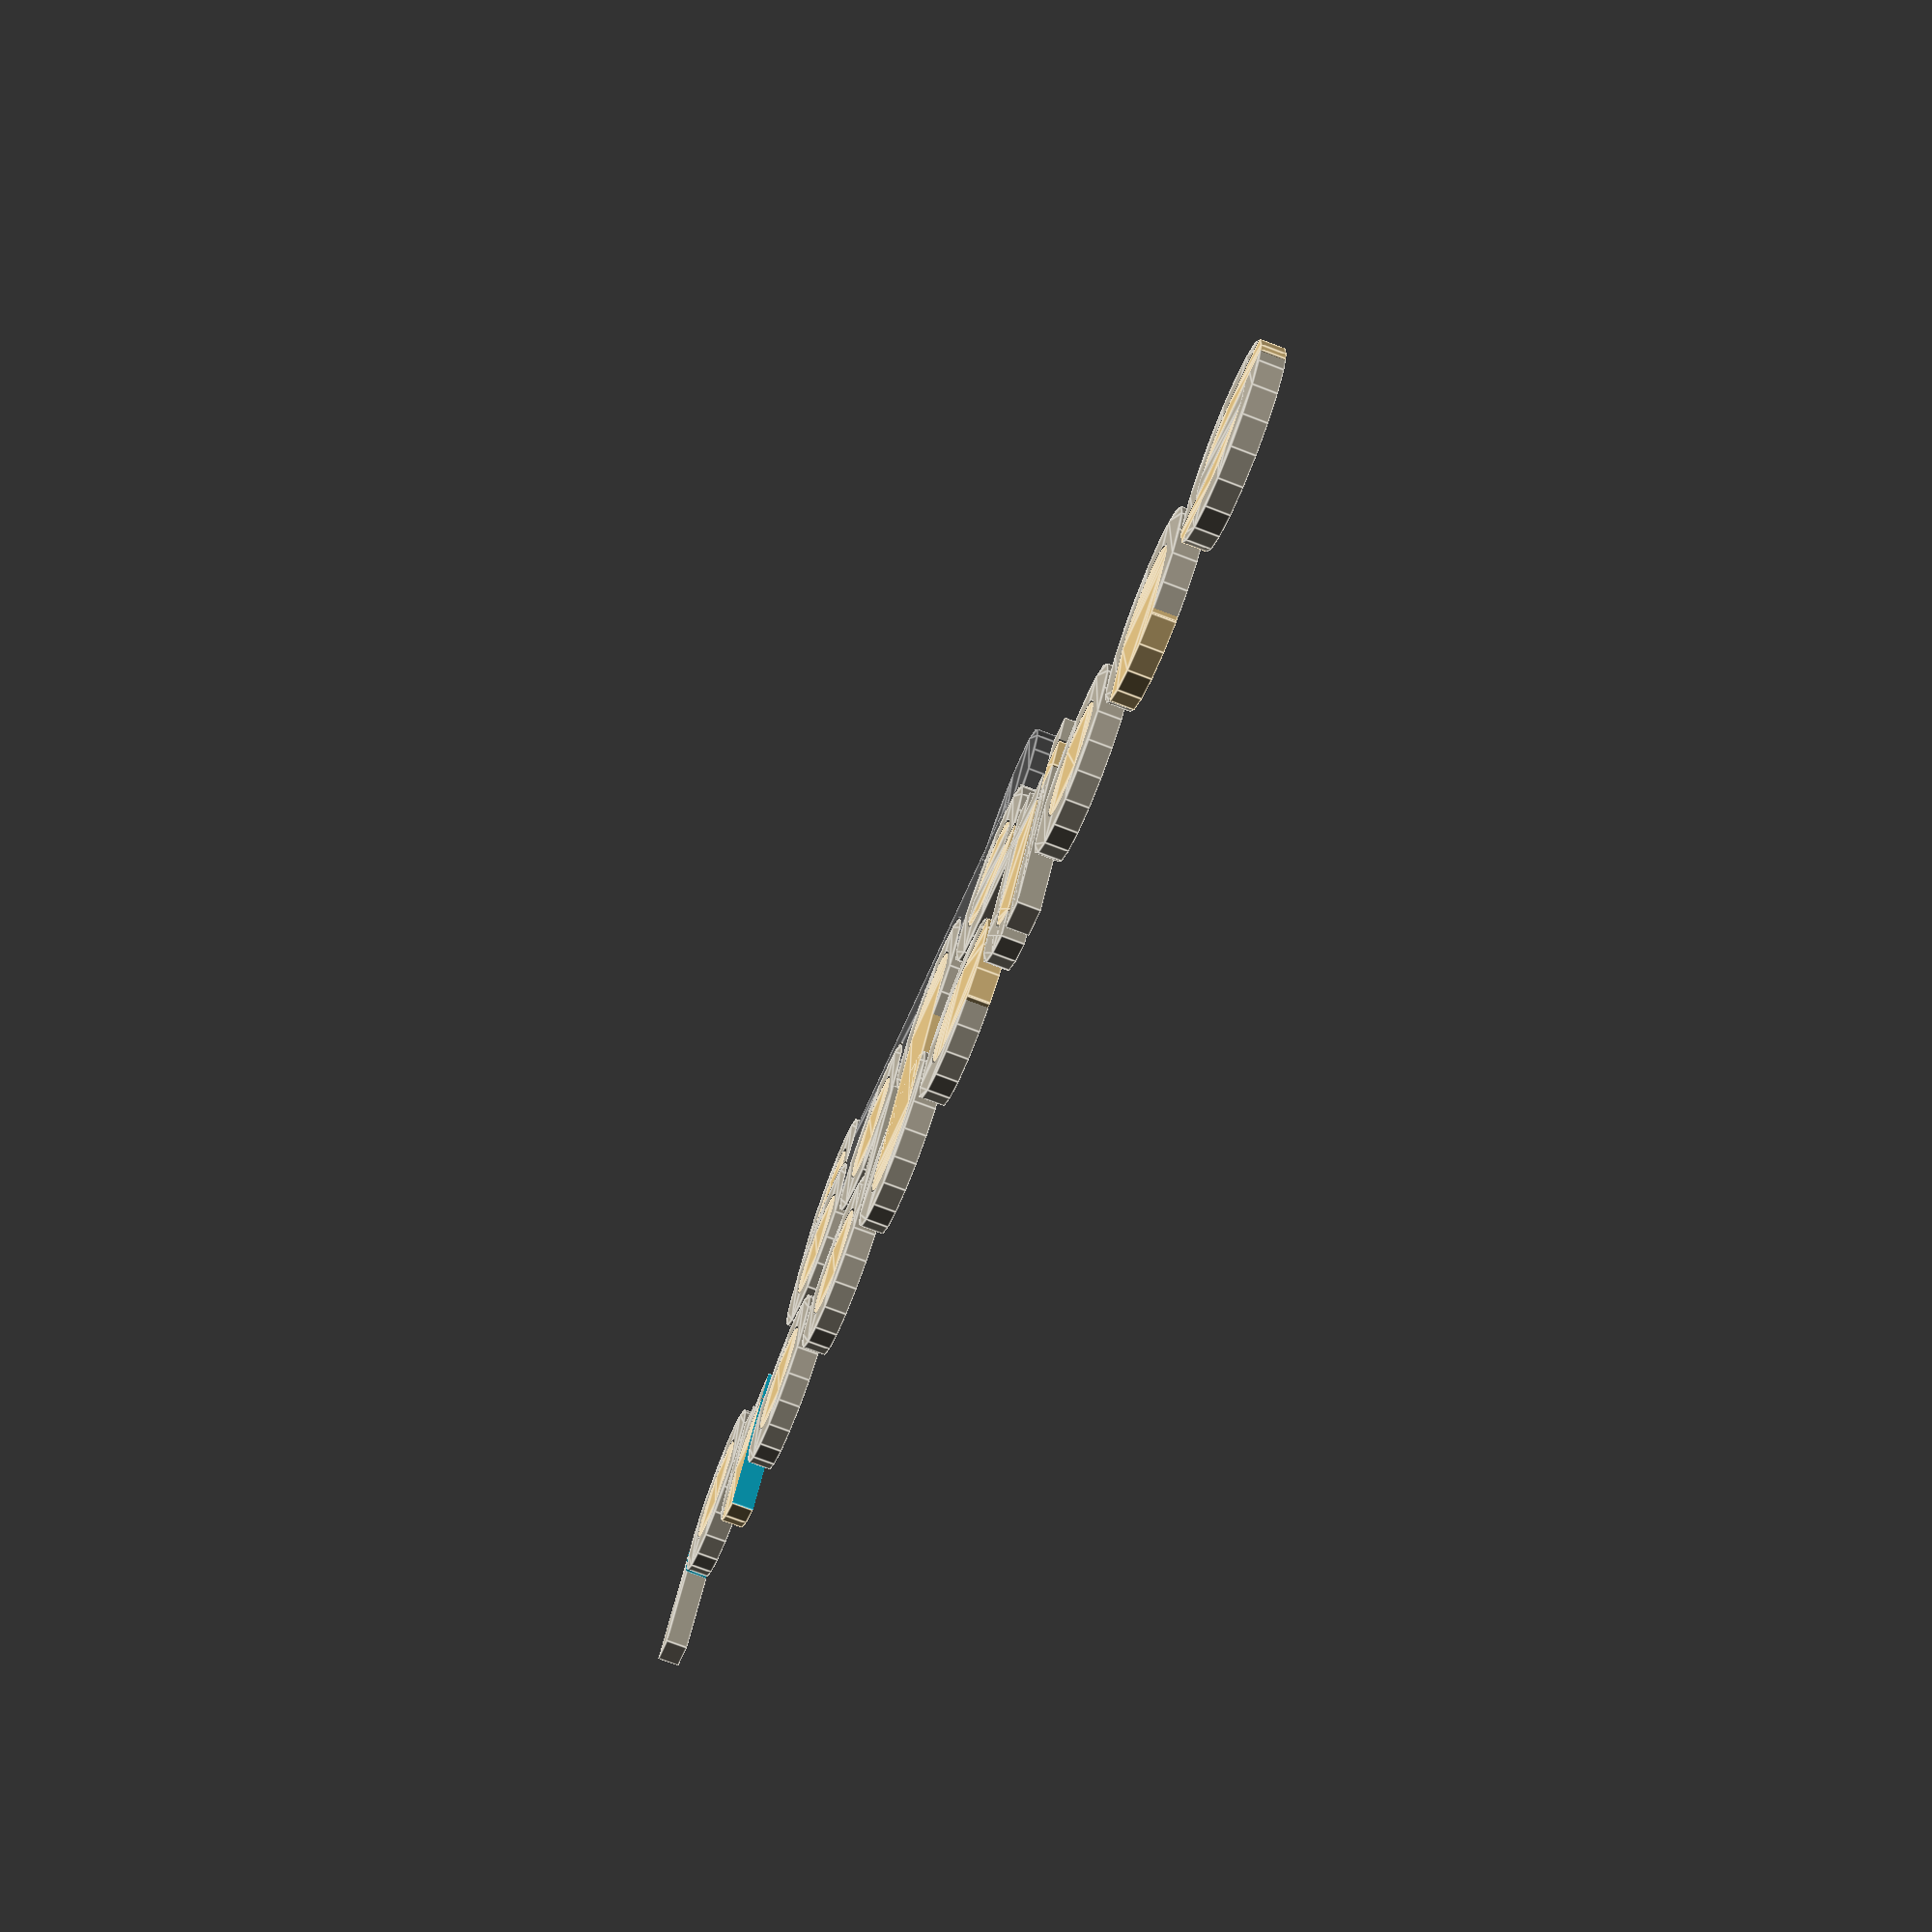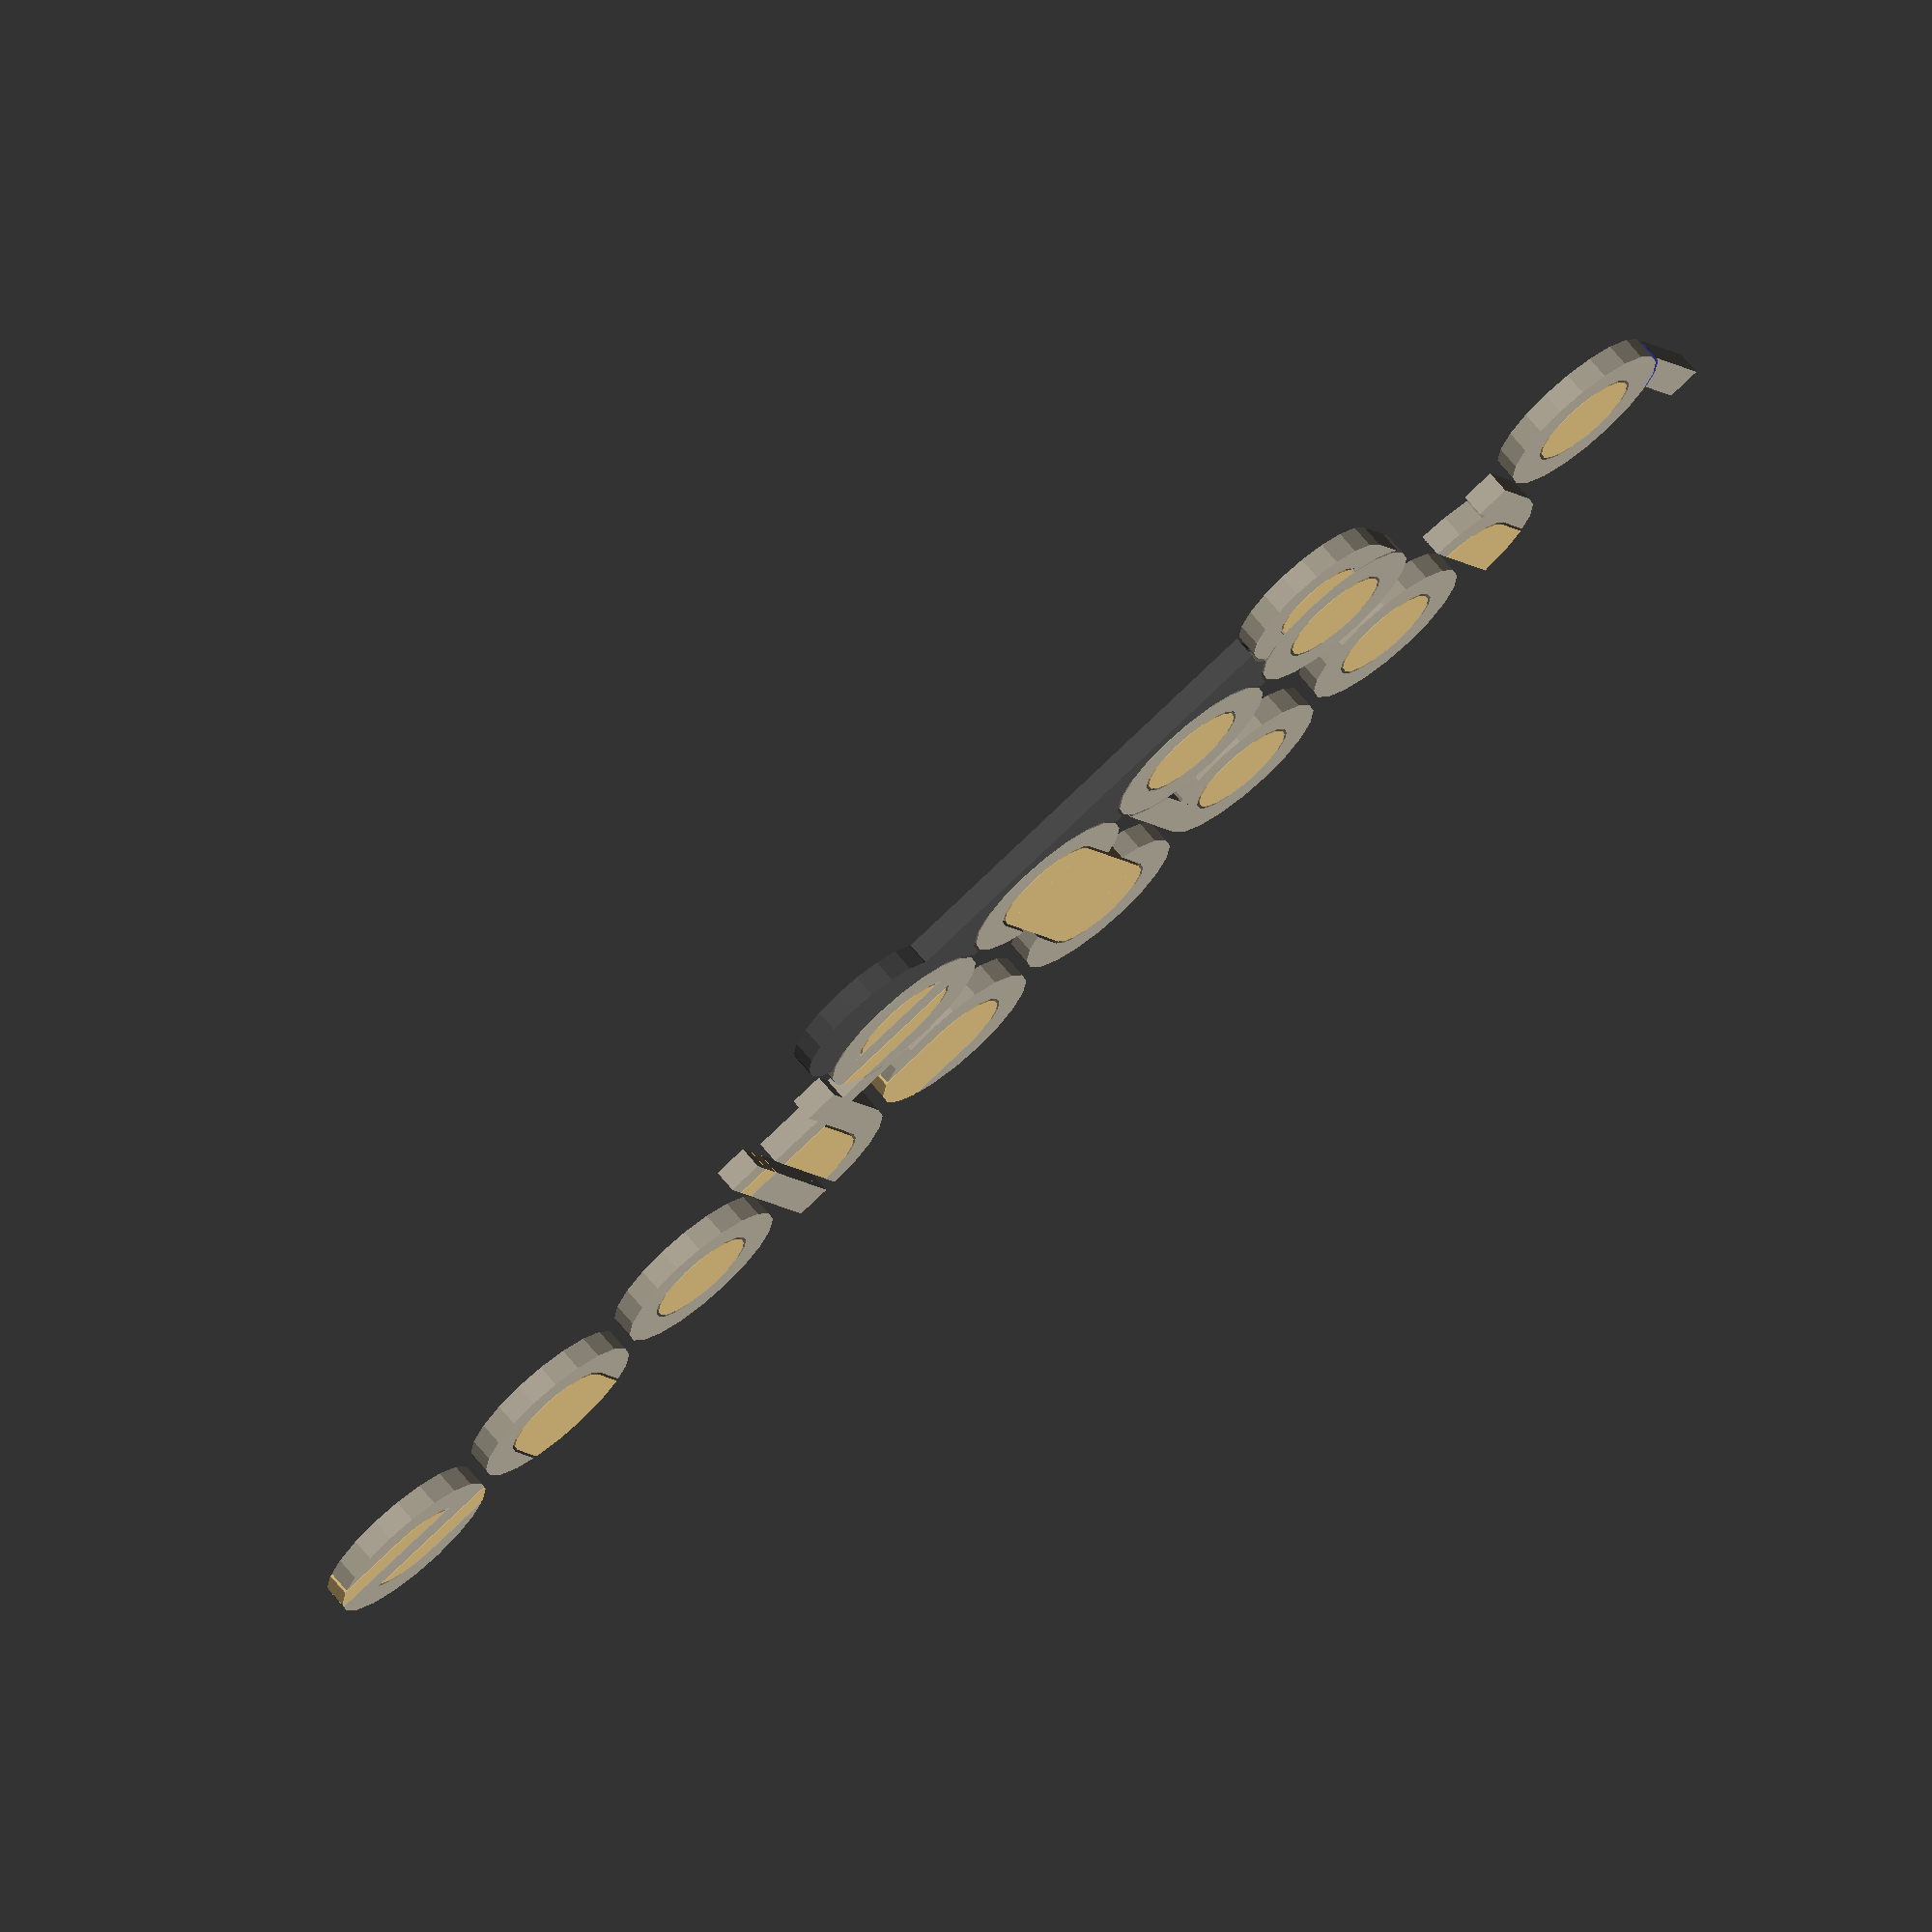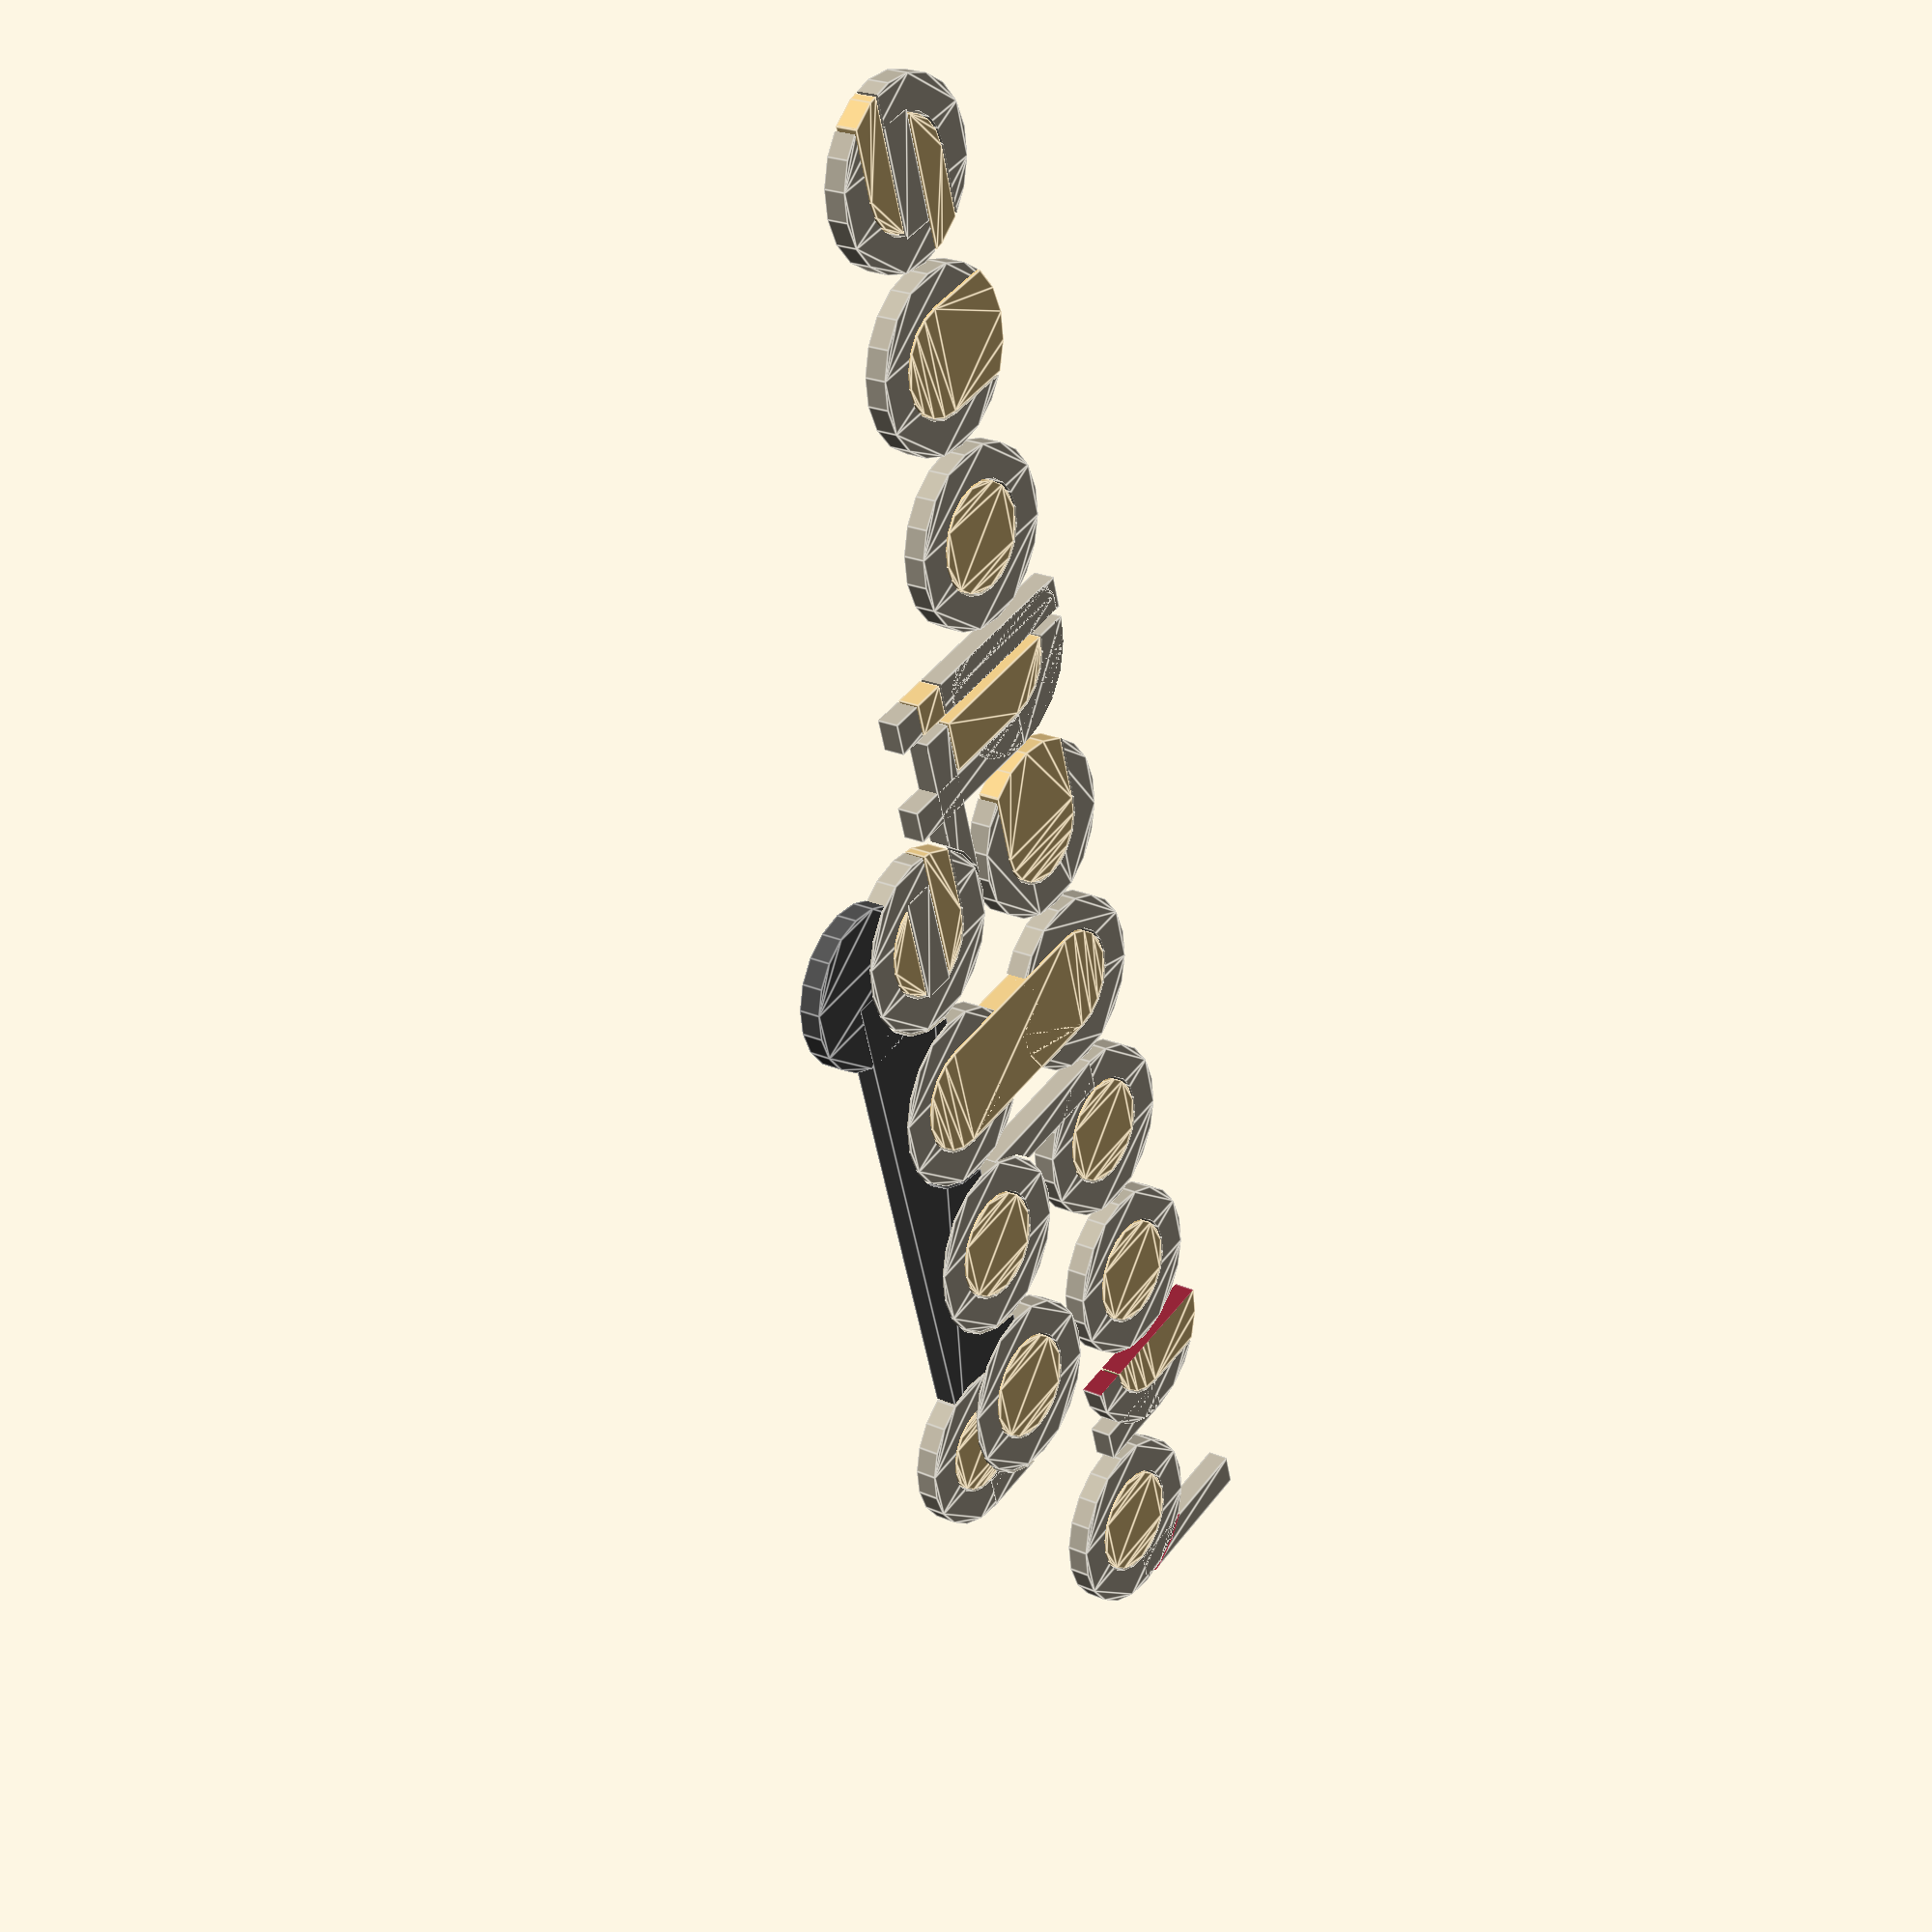
<openscad>
$fn=20;

/* [Dimensions] */
oDia=8;
tiltAng=58;
baseLineDist=8.5;//about 11.34
cptlHghtInput=13.5;
tiltBoneThck=5; //thickness of the "bone =="
strBoneThck=5;
ltrSpcInput=0.5;
stroke=1.5;
fillOffset= 0.12; //gap between shapes
inDia=oDia-stroke*2;
fudge=0.1;

/* [Calc] */
//calculate from baseline distance and tiltangle or letterspacing alone
input="ltrSpcInput"; //["ltrSpcInput","baseLineDist","all"]

/* [Options] */
tiltB=false;
bridgeUN=true;
bridgeTE=true;

/* [show] */
showFill=true;
showStroke=true;
showtiltBone=false;
debug=false;

/* [Colors] */
strokeColor="#b0a998";
boneColor="#4c4c4c";
fillColor="#dbbc7e";

/* [Hidden] */



/* -- ltrSpcInput from baseLineDist Calculations--
 tan(tiltAng)=(B.x-P.x)/(B.y-P.y)
                              B.x                        P.x
 tan(tiltAng)= (oDia/2-cos(tiltAng)*(cptlHght-oDia))-(-oDia-ltrSpcInput*2)/
                              B.y                        P.y
              ((oDia/2+sin(tiltAng)*(cptlHght-oDia))-(-baseLineDist+cptlHght-oDia/2));
              
tan(tiltAng)= (oDia*1.5 - cos(tiltAng)*(cptlHght-oDia) + ltrSpcInput*2)/
              (oDia     + sin(tiltAng)*(cptlHght-oDia) + baseLineDist - cptlHght);              

             oDia*1.5 - cos(tiltAng)*(cptlHght-oDia) + ltrSpcInput*2= 
tan(tiltAng)*(oDia     + sin(tiltAng)*(cptlHght-oDia) + baseLineDist - cptlHght);

*/
//From BaseLineDist and strokeWdth to match "E" and "T"
cptlHght = bridgeTE ? baseLineDist+stroke*2 : cptlHghtInput;
ascenders=cptlHght-oDia;
descenders=ascenders; //not needed
echo(str("Capital Height is ", cptlHght));
// From BaselineDist and tiltAng, oDia, cptlHght
ltrSpcInputFromBaseLineDist=(tan(tiltAng)*(oDia+sin(tiltAng)*(cptlHght-oDia)+baseLineDist-cptlHght)-oDia*1.5+ cos(tiltAng)*(cptlHght-oDia))/2;


ltrSpc =  (input=="baseLineDist") ? ltrSpcInputFromBaseLineDist : ltrSpcInput;

if (ltrSpc<0) echo(str("Letterspacing is negative! (",ltrSpc,")"));
  
prodOffset=[-oDia*1.5-ltrSpc*2,-baseLineDist]; //Offset between 1st and 2nd line
ltrPHght=0; //letter P top center needs to be in line (45) with letter B top center
PtoO=oDia*1.5+ltrSpcInput; //"Productions" P to first o distance

// P to B alignment
P=[-oDia-ltrSpc*2,-baseLineDist+cptlHght-oDia/2]; //Coordinate of center of P upper circle
B=[oDia/2-cos(tiltAng)*(cptlHght-oDia),
   oDia/2+sin(tiltAng)*(cptlHght-oDia)]; //Coordinate of center of B upper circle

   
//echo(str("PtoBAng: ",atan2(B.x-P.x,B.y-P.y)));
if (showtiltBone) color(boneColor) tiltBone();
color(boneColor) strBone();
translate(prodOffset) ProductionsStr();
BoneStr();



if (bridgeUN && showFill) color(fillColor) 
  translate([oDia/2+(oDia+ltrSpc)*2,-(baseLineDist-oDia)/2]) square([inDia-fillOffset*2,baseLineDist],true);

if (debug)
  color("red"){
    translate(P) circle(0.5);
    translate(B) circle(0.5);
}


module strBone(){
  //straight bone behind the bone string
  difference(){
    union(){
      translate([oDia/2,oDia-stroke-strBoneThck/2]) 
        square([(oDia+ltrSpc)*3,strBoneThck]);
      translate([oDia/2+(oDia+ltrSpc)*3+oDia*0.1/2,oDia]) 
        circle(d=oDia*0.9);
    }
    translate([oDia/2,0]) offset(fillOffset) ltrB(cut=true);
    for (i=[1:3]) 
      translate([oDia/2+(oDia+ltrSpc)*i,oDia/2]) 
        offset(fillOffset) circle(d=oDia);
  }
}

//bone
module tiltBone(){
  //tilted bone behind "P" and "r" of Productions
  BBOffset=[cos(tiltAng)*(cptlHght-oDia),sin(-tiltAng)*(cptlHght-oDia)];
  
  difference(){
    union(){
      translate(P) rotate(tiltAng) 
        translate([0,(-cptlHght+oDia-tiltBoneThck)/2]) 
          square([norm(P-B),tiltBoneThck]);
      translate(P+BBOffset) circle(d=oDia);
    }
    translate(P) offset(fillOffset) circle(d=oDia);
    translate([oDia/2,oDia/2]) rotate(tiltAng) translate([0,-oDia/2]) offset(fillOffset) ltrB(true);
    translate(P) offset(fillOffset) circle(d=oDia);
    translate(prodOffset+[oDia*1.5+ltrSpc,0]) offset(fillOffset) ltrR(true);
    *difference(){
      translate(P+BBOffset) offset(fillOffset) circle(d=oDia);
      translate(P+BBOffset) circle(d=oDia);
    }
  }
  
}



module BoneStr(){
  
  if (tiltB) 
    translate([oDia/2,oDia/2]) rotate(tiltAng) translate([0,-oDia/2]) ltrB();
  else translate([oDia/2,0]) ltrB();
  
  translate([oDia/2+(oDia+ltrSpc),0]) ltrO();
  translate([oDia/2+(oDia+ltrSpc)*2,0]) ltrN();
  translate([oDia/2+(oDia+ltrSpc)*3,0]) ltrE();
}

module ProductionsStr(){
  translate([         oDia/2                               ,0]) ltrP();
  translate([         oDia/2            +(oDia+ltrSpc)  ,0]) ltrR(); //R
  translate([                            (oDia+ltrSpc)*2,0]) ltrO();
  translate([                            (oDia+ltrSpc)*3,0]) ltrD(); //D
  translate([                            (oDia+ltrSpc)*4,0]) ltrU();
  translate([                            (oDia+ltrSpc)*5,0]) ltrC();  
  translate([stroke/2       +ltrSpc  +(oDia+ltrSpc)*6,0]) ltrI(); //I
  translate([                            (oDia+ltrSpc)*6,0]) ltrT(); //T swapped with I for color appearance
  translate([stroke  +oDia/2+ltrSpc*2+(oDia+ltrSpc)*6,0]) ltrO(); 
  translate([stroke  +oDia/2+ltrSpc*2+(oDia+ltrSpc)*7,0]) ltrN(); 
  translate([stroke  +oDia/2+ltrSpc*2+(oDia+ltrSpc)*8,0]) ltrS(); //S
}

*ltrI();
module ltrI(){
  if (showStroke) 
    color(strokeColor)difference(){
      intersection(){
        /*hull(){ //roundish shape
          translate([0,oDia/2]) circle(d=oDia);
          translate([0,cptlHght-oDia/2]) circle(d=oDia);
        }*/
        translate([-stroke/2,0]) square([stroke,cptlHght]);
      }
      //gap
      translate([-(stroke+fudge)/2,cptlHght-stroke*2-fillOffset]) 
        square([stroke+fudge,stroke+fillOffset*2]);
    }
  
  if (showFill)
  color(fillColor) translate([-(stroke)/2,cptlHght-stroke*2]) square([stroke,stroke]);
}
*ltrT();
module ltrT(){
  barDims= bridgeTE ? [oDia+ltrSpc,stroke] : [stroke+oDia/2,stroke];
  
  if (showStroke)
  color(strokeColor) translate([0,oDia/2]){
    translate([-oDia/2,0]) square([stroke,cptlHght-oDia/2]);
    difference(){
      translate([-barDims.x,cptlHght-oDia/2-stroke*2]) 
        square(barDims);
      if (bridgeTE) translate([-barDims.x,cptlHght-stroke*2]) offset(fillOffset) circle(d=oDia);
    }
    difference(){
      intersection(){
        circle(d=oDia);
        translate([-oDia/2,-oDia/2]) square(oDia/2);
      }
    circle(d=inDia);
    }
  }
  if (showFill)
  color(fillColor) offset(-fillOffset) translate([0,oDia/2]){
    intersection(){
      circle(d=inDia);
      translate([-inDia/2,-inDia/2]) square(inDia/2+fillOffset);
    }
    translate([-inDia/2,0]) 
      square([inDia/2+fillOffset,cptlHght-oDia/2-stroke*2]);
  }
}
module ltrD(){
  ltrO();
  if (showStroke) color(strokeColor) difference(){
    translate([oDia/2-stroke,oDia/2]) square([stroke,cptlHght-oDia/2]);
    translate([0,baseLineDist+oDia/2]) offset(fillOffset) circle(d=oDia);
  }
}

module ltrR(cut=false){
  if (cut){
    difference(){
      translate([0,oDia/2])
        circle(d=oDia);
        square([oDia/2,oDia]);
      }
    translate([-oDia/2,oDia/2]) square([stroke,oDia/2]);
    }
  else
    difference(){
      ltrN();
      square([oDia/2,oDia]);
    }
  if (showStroke) color(strokeColor) translate([-oDia/2,oDia/2]) square([stroke,oDia/2]);
}

module ltrC(){
  translate([oDia/2,oDia/2]) rotate(90) ltrN();
}
module ltrU(){
  translate([0,oDia]) mirror([0,1]) ltrN();
}

module ltrE(){
  if (showStroke)
  color(strokeColor) translate([0,oDia/2]) {
    difference(){
      circle(d=oDia);
      circle(d=inDia);
      translate([0,-oDia/2+stroke]) square([oDia/2,(inDia-stroke)/2]);
    }
  square([inDia,stroke],true);
  }
  if (showFill)
  color(fillColor) translate([0,oDia/2]) offset(-fillOffset) {
    difference(){
      circle(d=inDia);
      translate([0,0]) square([inDia,stroke],true);
    }
    intersection(){
      translate([0,-oDia/2+stroke]) square([oDia/2+fillOffset,(inDia-stroke)/2]);
      circle(d=oDia+fillOffset*2);
    }
  }
}

module ltrS(){
  if (showStroke)
  color(strokeColor) translate([0,oDia/2]) {
    difference(){
      circle(d=oDia);
      circle(d=inDia);
      translate([-oDia/2,-oDia/2+stroke]) square([oDia/2,(inDia-stroke)/2]);
      translate([0,stroke/2]) square([oDia/2,(inDia-stroke)/2]);
    }
  square([inDia,stroke],true);
  }
  if (showFill)
  color(fillColor) translate([0,oDia/2]) offset(-fillOffset) {
    difference(){
      circle(d=inDia);
      translate([0,0]) square([inDia,stroke],true);
    }
    intersection(){
      circle(d=oDia+fillOffset*2);
      union(){
        translate([-oDia/2,-oDia/2+stroke]) square([oDia/2,(inDia-stroke)/2]);
        translate([0,stroke/2]) square([oDia/2,(inDia-stroke)/2]);
      }
      
    }
  }
}

module ltrN(){
  
  translate([0,oDia/2]){
    if (showStroke)
      color(strokeColor) difference(){
      circle(d=oDia);
      circle(d=inDia);
      translate([0,-oDia/4]) square([inDia,oDia/2],true);
      
    }
    if (showFill)
      color(fillColor) offset(-fillOffset) {
      circle(d=inDia);
      intersection(){
        translate([0,-oDia/4-fillOffset/2])
          square([inDia,oDia/2+fillOffset],true);
        circle(d=oDia+fillOffset*2);
      }
    }
  }
}

*ltrB(true);
module ltrB(cut=false, style="overlapping"){  
    upperBScale=0.9;
    if (cut){
      translate([-oDia*(1-upperBScale)/2,cptlHght-oDia*upperBScale/2]) 
        circle(d=oDia*upperBScale);
      translate([0,oDia/2]) circle(d=oDia);
      translate([-oDia/2,oDia/2]) 
              square([stroke,ascenders+oDia*(1-upperBScale)/2]);
    }
    else if (style=="overlapping"){
      difference(){
        union(){
          translate([-oDia*(1-upperBScale)/2,cptlHght-oDia*upperBScale]) 
            ltrO(upperBScale);
          if (showStroke) color(strokeColor)  
            translate([-oDia/2,oDia/2]) 
              square([stroke,ascenders+oDia*(1-upperBScale)/2]);
        }
        color(strokeColor) translate([0,oDia/2]) 
          offset(fillOffset) circle(d=oDia);
      }
      ltrO();
    }
    else{//"solid"
      ltrU();
      translate([0,cptlHght-oDia]) ltrN();
      if (showStroke) color(strokeColor){
        translate([-oDia/2,oDia/2]) square([stroke,ascenders]);
        translate([-oDia/2+stroke,cptlHght/2-stroke/2]) square([inDia,stroke]);
      }
     
    }
}

module ltrP(){
  translate([0,cptlHght-oDia]) ltrO();
  if (showStroke) difference(){
    color(strokeColor) translate([-oDia/2,0]) square([stroke,cptlHght-oDia/2]);
    translate([0,cptlHght-oDia/2]) offset(fillOffset) circle(d=oDia);
  }
}

*ltrO(0.9);
module ltrO(scle=1){
  // O
  inDia=oDia*scle-stroke*2;
  translate([0,oDia*scle/2]){
    if (showStroke)
      color(strokeColor) difference(){
        circle(d=oDia*scle);
        circle(d=inDia);
      }
  
  if (showFill)
    color(fillColor) offset(-fillOffset) circle(d=inDia);
  }
}
  
</openscad>
<views>
elev=255.3 azim=209.7 roll=110.9 proj=p view=edges
elev=108.0 azim=199.4 roll=40.0 proj=o view=solid
elev=336.6 azim=252.9 roll=306.3 proj=p view=edges
</views>
